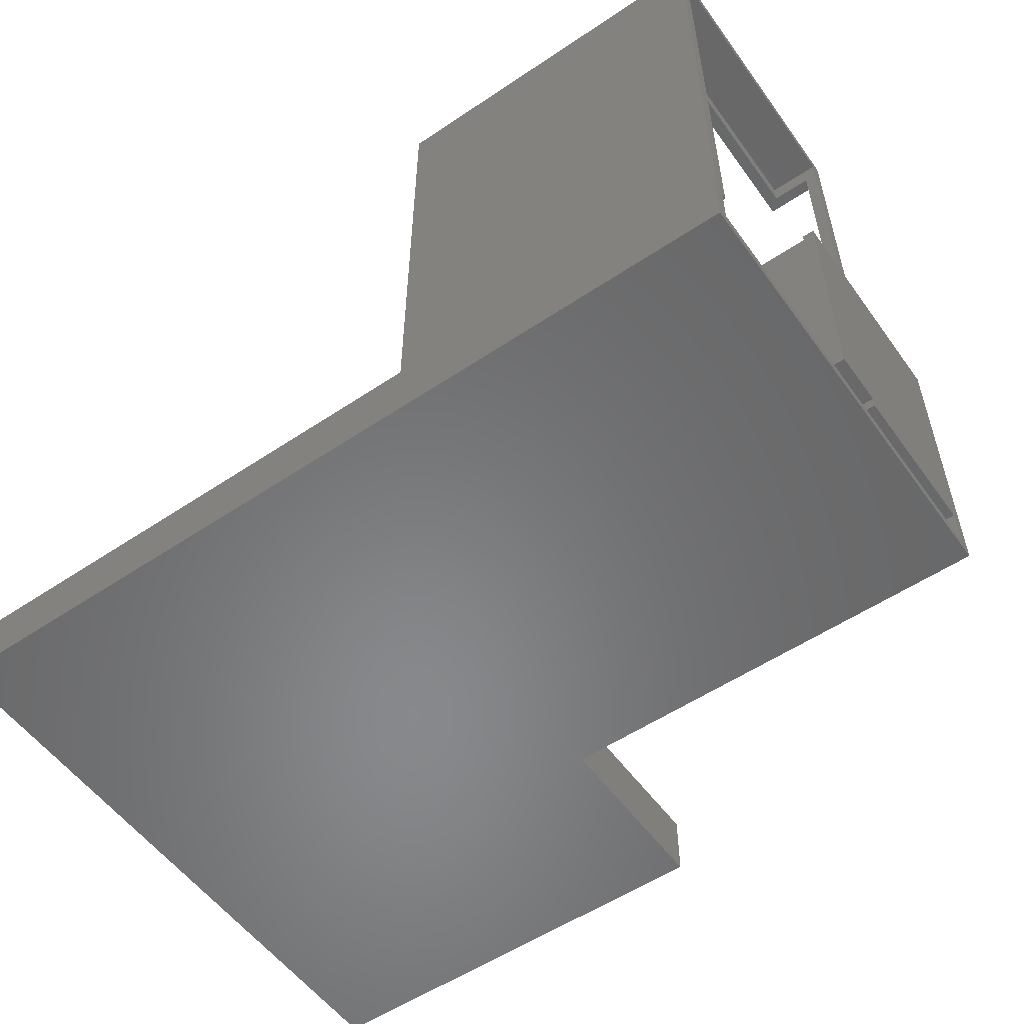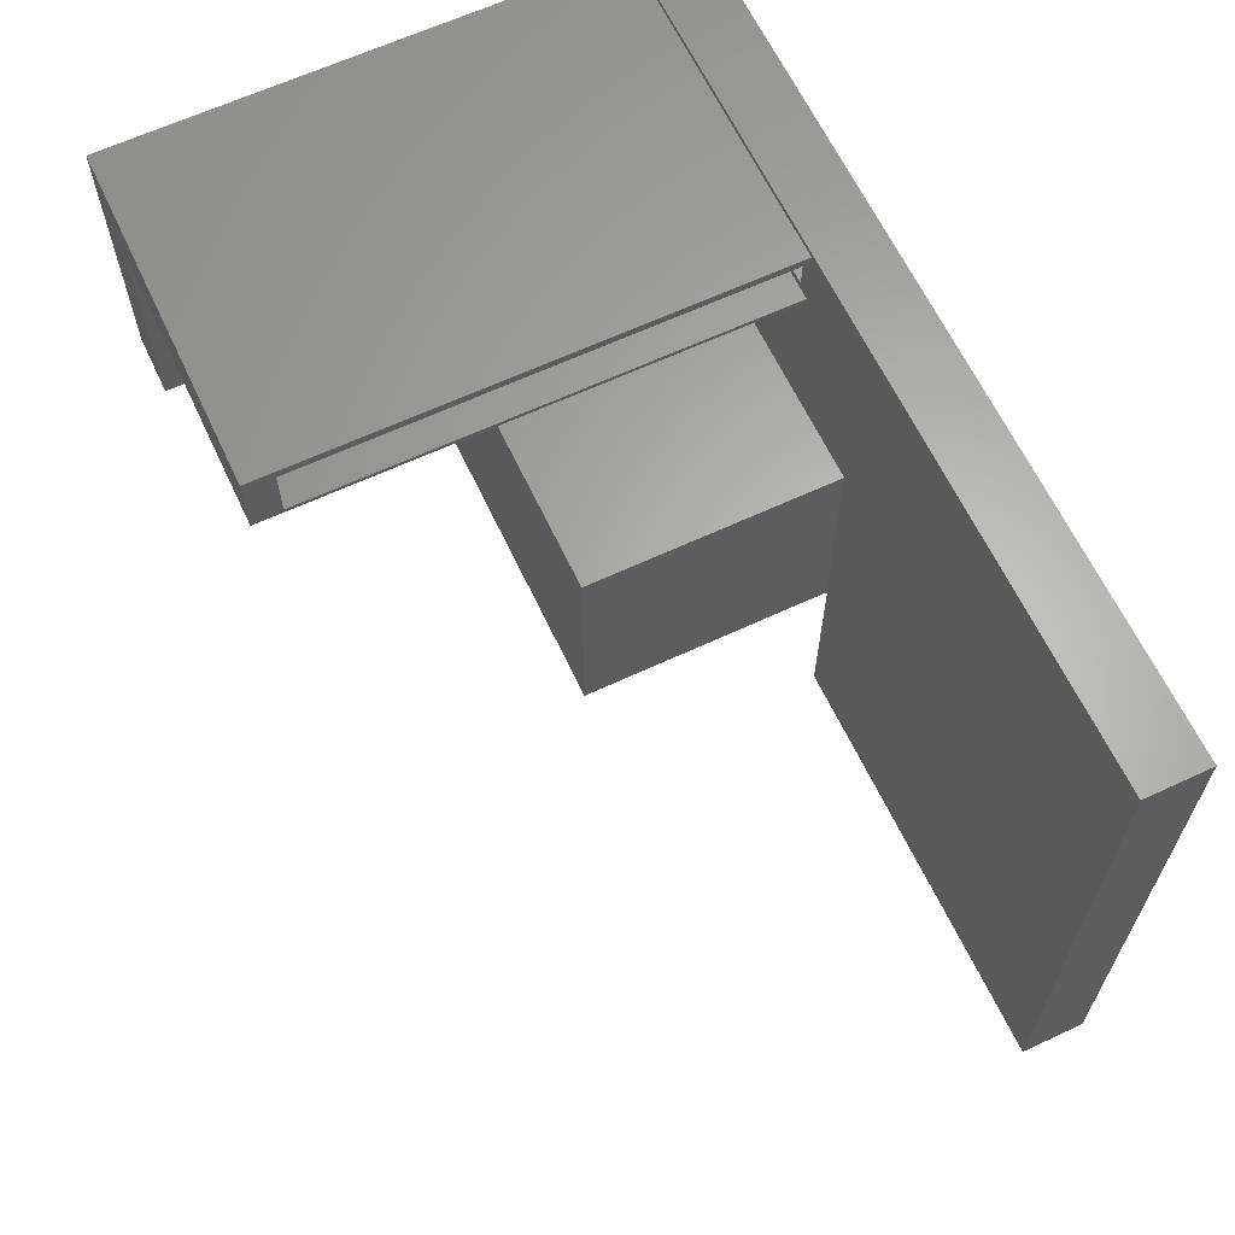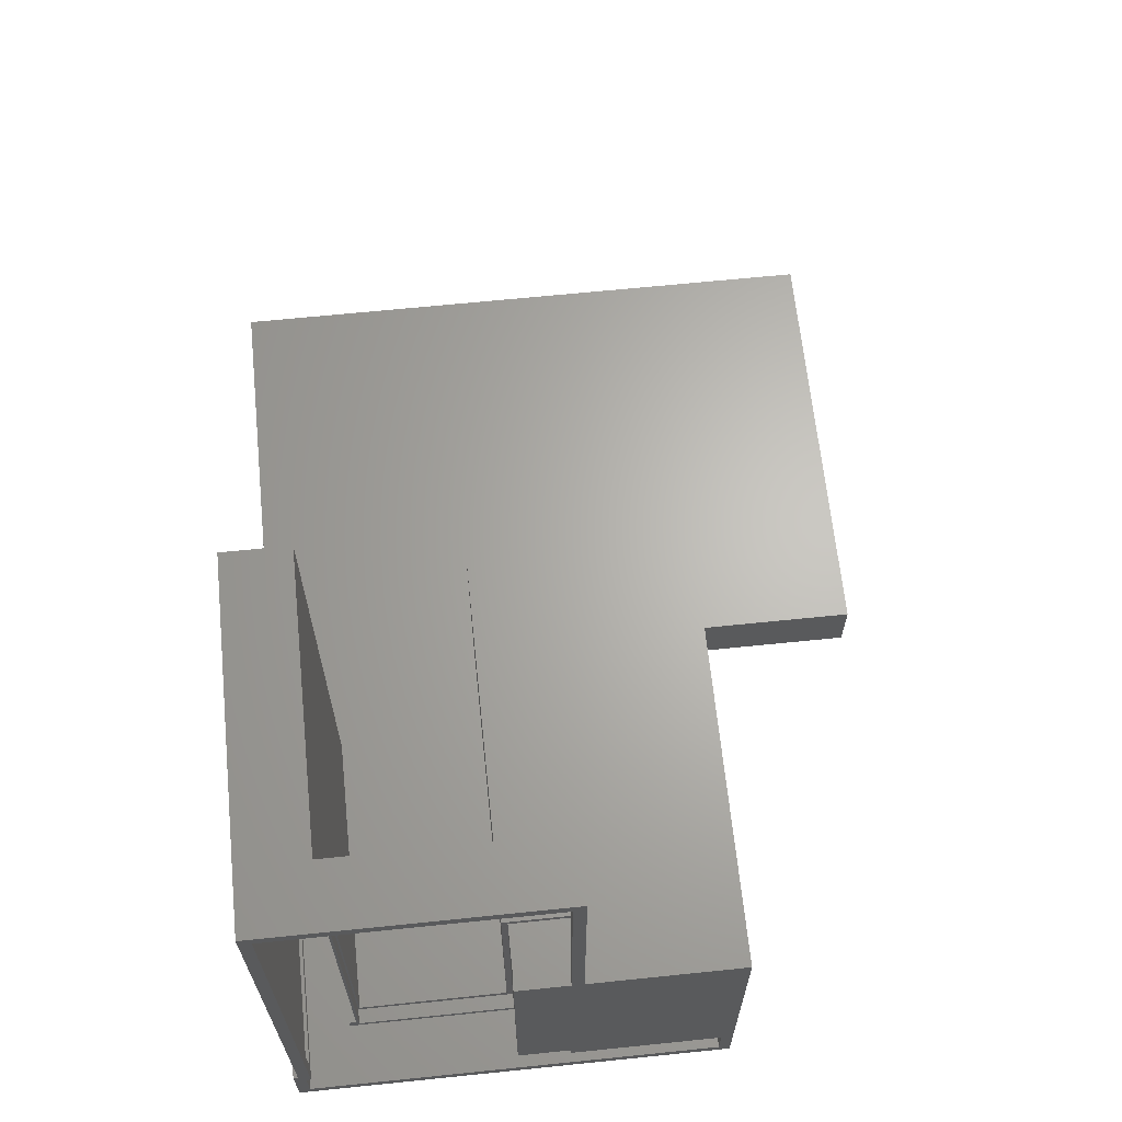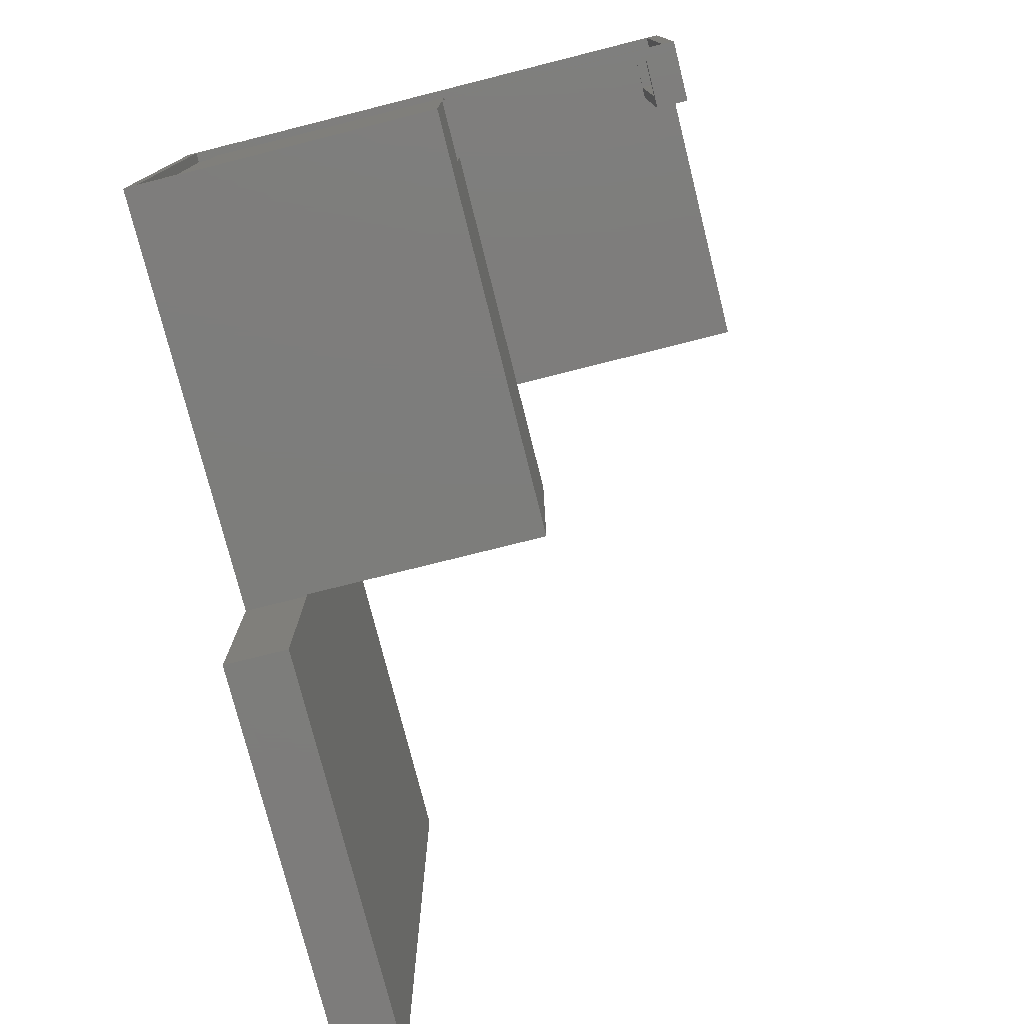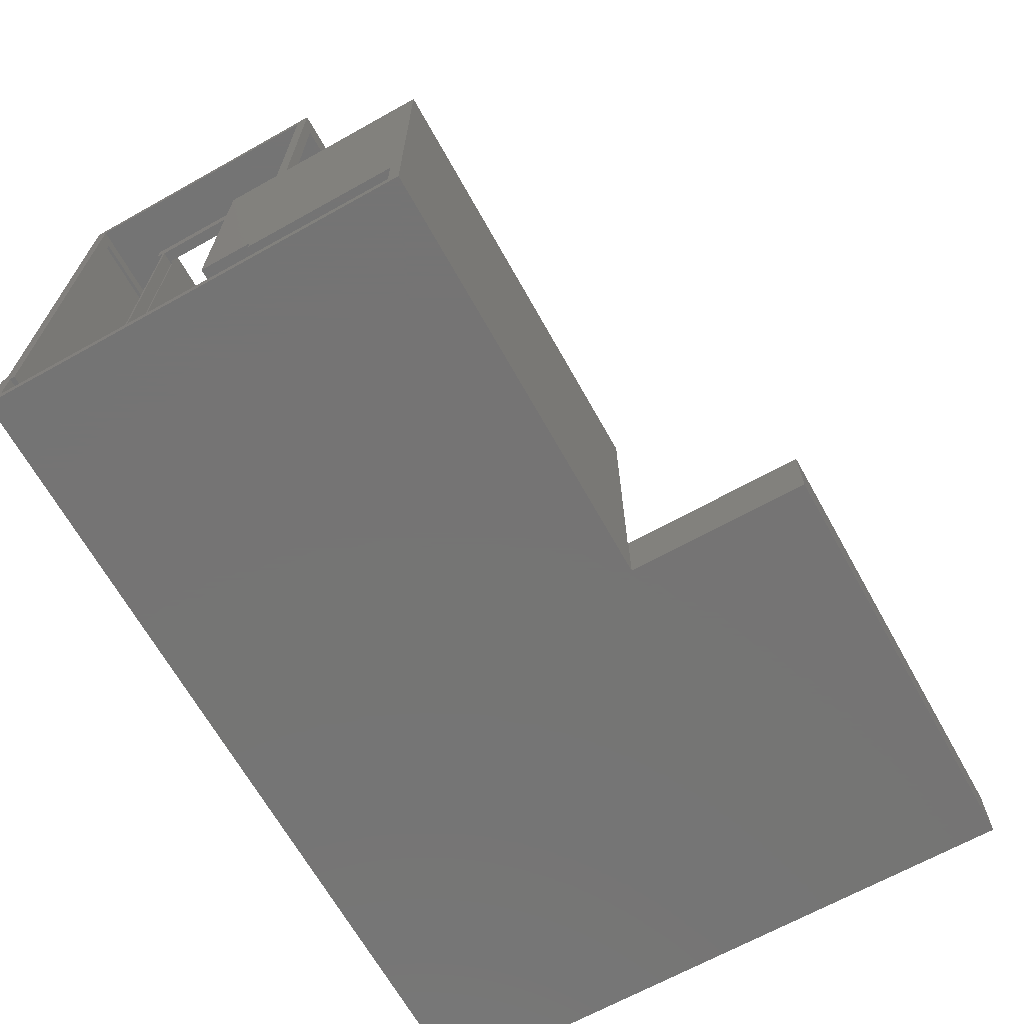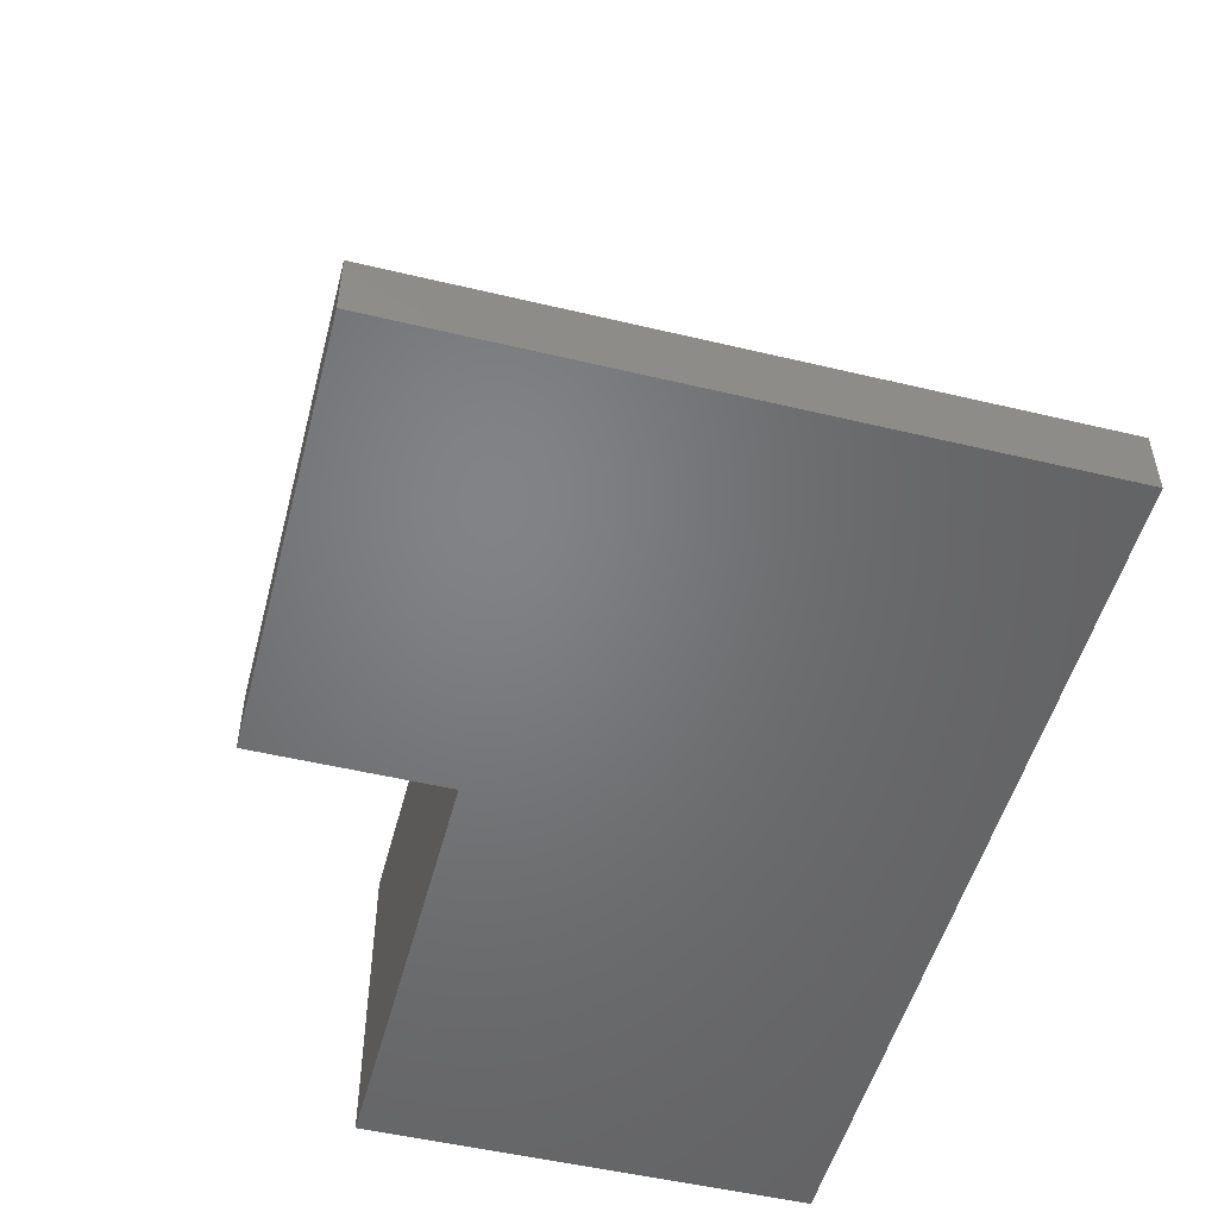
<metadata>
{"format":"stl","ext":"stl","renderer":"f3d","projection":"perspective","resolution":1024,"background":"white","views":[{"elev":-54.9,"azim":-144.7,"up":"+Z"},{"elev":63.8,"azim":64.8,"up":"+Y"},{"elev":65.2,"azim":-95.9,"up":"+Z"},{"elev":-76.5,"azim":-75.9,"up":"+Y"},{"elev":-66.9,"azim":-60.8,"up":"+Z"},{"elev":-51.0,"azim":75.4,"up":"+Z"}]}
</metadata>
<code>
# stl→obj: 111 verts, 226 faces
v -0.02344 0.375 0.08594
v -0.4688 0.375 0.08594
v -0.03906 0.3706 0.08594
v -0.4019 0.3706 0.08594
v -0.4688 0.3706 0.08594
v -0.02344 0.3047 0.08594
v -0.03906 0.3146 0.08594
v -0.4175 0.3146 0.08594
v -0.4175 0.3047 0.08594
v 0.6797 0.3928 0.08594
v -0.4844 0.3928 0.08594
v -0.4844 0.3863 0.08594
v -0.4019 0.3863 0.08594
v -0.02344 0.3863 0.08594
v -0.02344 0.2989 0.08594
v 0.1016 0.1007 0.08594
v 0.1016 -0.1953 0.08594
v 0.1038 -0.1953 0.08594
v 0.1038 -0.4404 0.08594
v 0.6797 -0.4404 0.08594
v -0.3984 0.2989 0.08594
v -0.398 0.1007 0.08594
v -0.03906 0.3706 0.7109
v -0.3964 0.3706 0.7109
v -0.3964 0.375 0.7109
v -0.02344 0.375 0.7109
v -0.02344 0.3047 0.7109
v -0.03906 0.3146 0.7109
v -0.3964 0.3146 0.7109
v -0.3964 0.3047 0.7109
v -0.4688 0.375 0.7109
v -0.4019 0.3706 0.7109
v -0.4688 0.3706 0.7109
v -0.4175 0.3146 0.7109
v -0.4175 0.3047 0.7109
v -0.02344 0.3863 0.75
v -0.02344 0.2989 0.75
v -0.4019 0.3706 0.7344
v -0.03906 0.3706 0.7344
v -0.03906 0.3706 0.07031
v -0.4019 0.3706 0.07031
v -0.4844 0.3706 0.7344
v -0.4844 0.3706 0.07031
v -0.4175 0.3013 0.4141
v -0.4175 0.3013 0.7076
v -0.4175 0.3013 0.07812
v -0.4175 0.02344 0.07031
v -0.4175 0.02344 0.08594
v -0.4175 0.09268 0.07812
v -0.4175 0.09268 0.08594
v -0.4175 0.3146 0.7344
v -0.4175 0.3146 0.07031
v -0.4175 0.02344 0.7076
v -0.4175 0.02344 0.7344
v -0.03906 0.3146 0.07031
v -0.03906 0.3146 0.7344
v -0.3984 0.007812 0.4219
v -0.3984 0.09375 0.4219
v -0.3984 0.007812 0.4141
v -0.3984 0.3013 0.4141
v -0.3984 0.3013 0.07812
v -0.3984 0.2989 0.7076
v -0.3984 0.3013 0.7076
v -0.3984 0.09268 0.07812
v -0.3984 0.09268 0.4141
v -0.398 0.1007 0.4219
v -0.4688 0.09268 0.08594
v -0.4688 0.09268 0.4141
v -0.4019 0.2989 0.7076
v -0.4019 0.007812 0.7076
v -0.4688 0.02344 0.7076
v -0.4688 0.007812 0.7076
v -0.4688 0.007812 0.4141
v -0.4688 0.007812 0.4219
v -0.4019 0.007812 0.4219
v -0.4688 0.09375 0.08594
v -0.4688 0.09375 0.4219
v -0.4688 0.02344 0.4219
v -0.4019 0.2989 0.75
v -0.4019 0.007812 0.75
v -0.4844 0.007812 0.4219
v -0.4844 0.007812 0.75
v -0.4844 0.02344 0.4219
v -0.4844 0.02344 0.7344
v -0.4844 0.09375 0.08594
v -0.4844 0.09375 0.4219
v -0.4844 0.02344 0.08594
v 0.1016 0.1007 0.4219
v 0.1016 -0.1953 0.4219
v -0.4844 -0.1953 0.4219
v -0.4844 0.3928 0
v 0.6797 0.3928 0
v -0.4844 -0.1953 0
v 0.1038 -0.1953 0
v 0.6797 -0.4404 0
v 0.1038 -0.4404 0
v -0.4844 0.3772 0.07031
v -0.4844 -0.1797 0.07031
v -0.4844 0.02344 0.07031
v -0.4844 -0.1797 0.01562
v -0.4844 0.3772 0.01562
v -0.4844 0.3863 0.75
v 0.1194 -0.1797 0.07031
v 0.1194 -0.1797 0.01562
v 0.6641 0.3772 0.07031
v 0.6641 0.3772 0.01562
v 0.6641 -0.4248 0.01562
v 0.1194 -0.4248 0.01562
v 0.1194 -0.4248 0.07031
v 0.6641 -0.4248 0.07031
v -0.4019 0.3863 0.75
f 1 2 3
f 2 4 3
f 2 5 4
f 6 1 3
f 6 3 7
f 6 7 8
f 6 8 9
f 10 11 12
f 10 12 13
f 10 13 14
f 10 14 1
f 10 1 6
f 10 6 15
f 10 15 16
f 10 16 17
f 10 17 18
f 10 18 19
f 10 19 20
f 21 22 15
f 15 22 16
f 23 24 25
f 23 25 26
f 23 26 27
f 23 27 28
f 28 27 29
f 29 27 30
f 31 32 33
f 31 25 32
f 32 25 24
f 29 30 34
f 34 30 35
f 31 33 2
f 2 33 5
f 35 30 9
f 9 30 27
f 9 27 6
f 1 26 2
f 2 26 25
f 2 25 31
f 1 14 26
f 26 14 36
f 26 36 27
f 27 36 37
f 27 37 6
f 6 37 15
f 32 24 38
f 38 24 23
f 38 23 39
f 40 3 41
f 41 3 4
f 42 32 38
f 32 42 33
f 33 42 43
f 33 43 5
f 5 43 41
f 5 41 4
f 35 44 45
f 35 9 44
f 9 46 44
f 47 48 49
f 48 50 49
f 35 51 34
f 46 9 8
f 46 8 52
f 46 52 47
f 46 47 49
f 45 53 35
f 35 53 54
f 35 54 51
f 52 8 55
f 55 8 7
f 56 28 29
f 56 29 34
f 56 34 51
f 55 7 40
f 40 7 3
f 28 56 23
f 23 56 39
f 57 58 59
f 60 61 21
f 60 21 62
f 60 62 63
f 64 65 22
f 64 22 21
f 64 21 61
f 66 22 65
f 66 65 59
f 66 59 58
f 64 49 50
f 67 68 50
f 50 68 65
f 50 65 64
f 49 64 46
f 46 64 61
f 46 61 44
f 44 61 60
f 44 60 45
f 45 60 63
f 62 45 63
f 69 70 53
f 69 53 45
f 69 45 62
f 71 53 72
f 72 53 70
f 59 73 74
f 59 74 75
f 59 75 57
f 68 76 77
f 68 67 76
f 73 68 77
f 73 77 78
f 73 78 74
f 74 78 72
f 72 78 71
f 37 79 69
f 37 69 62
f 37 62 21
f 37 21 15
f 70 69 80
f 80 69 79
f 81 74 82
f 82 74 72
f 82 72 80
f 80 72 70
f 83 84 78
f 78 84 71
f 84 54 71
f 71 54 53
f 76 85 77
f 77 85 86
f 76 67 85
f 85 67 87
f 87 67 50
f 87 50 48
f 83 78 86
f 86 78 77
f 88 66 58
f 89 88 58
f 89 58 57
f 89 57 75
f 89 75 74
f 89 74 81
f 89 81 90
f 88 16 66
f 66 16 22
f 73 59 68
f 68 59 65
f 91 92 93
f 93 92 94
f 92 95 94
f 94 95 96
f 94 18 17
f 89 90 17
f 17 90 93
f 17 93 94
f 85 83 86
f 42 97 43
f 98 87 99
f 100 93 98
f 12 11 101
f 12 101 97
f 12 97 42
f 12 42 102
f 81 82 83
f 81 83 85
f 81 85 90
f 90 85 87
f 90 87 98
f 90 98 93
f 93 100 91
f 91 100 101
f 91 101 11
f 102 42 82
f 82 42 84
f 82 84 83
f 17 16 89
f 89 16 88
f 99 87 47
f 47 87 48
f 98 103 100
f 100 103 104
f 105 97 106
f 106 97 101
f 101 100 106
f 106 100 104
f 106 104 107
f 107 104 108
f 109 103 110
f 41 43 97
f 41 97 105
f 41 105 40
f 55 40 103
f 103 40 105
f 103 105 110
f 99 47 98
f 98 47 103
f 47 52 103
f 103 52 55
f 42 38 51
f 51 38 39
f 51 39 56
f 42 51 84
f 84 51 54
f 103 109 104
f 104 109 108
f 109 110 108
f 108 110 107
f 110 105 107
f 107 105 106
f 37 36 79
f 79 36 111
f 79 111 102
f 82 80 102
f 102 80 79
f 13 12 111
f 111 12 102
f 14 13 36
f 36 13 111
f 10 92 11
f 11 92 91
f 20 95 10
f 10 95 92
f 19 96 20
f 20 96 95
f 18 94 19
f 19 94 96

</code>
